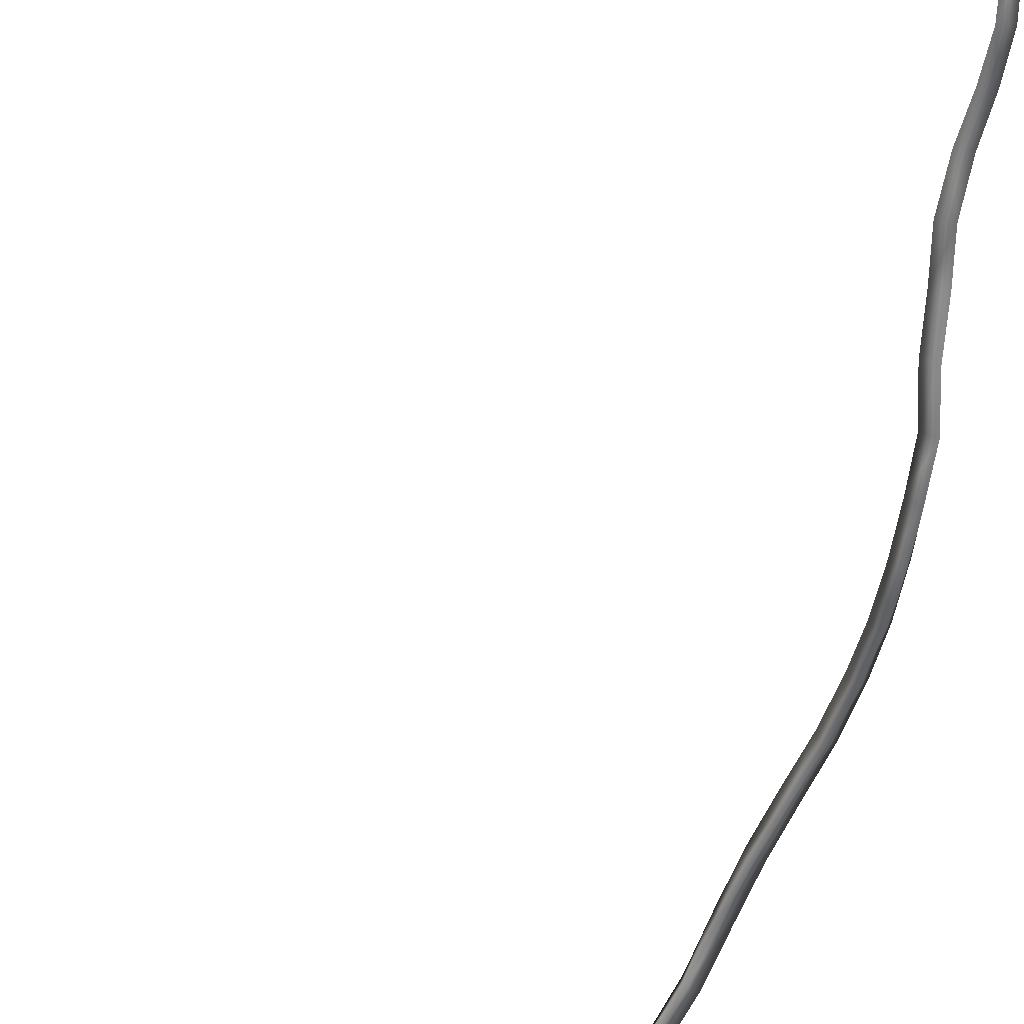
<metadata>
{"format":"obj","ext":"obj","renderer":"f3d","projection":"perspective","resolution":1024,"background":"white","views":[{"elev":-52.5,"azim":-20.8,"up":"+Y"}]}
</metadata>
<code>
v -0.1011 0.2362 -1.427
v -1e-06 0 -1.45
v 0.1548 0.2043 -1.421
v -0.1097 0.121 -0.461
v -0.009439 -0.113 -0.4844
v 0.144 0.08944 -0.4556
v -0.1573 0.1097 0.4653
v -0.0289 -0.1085 0.4743
v 0.09552 0.1121 0.4807
v -0.1927 -0.001431 1.389
v -0.03614 -0.197 1.374
v 0.05536 0.0353 1.399
v -0.2771 -0.1887 2.28
v -0.097 -0.3577 2.251
v -0.03856 -0.119 2.289
v -0.2128 -0.22 3.161
v -0.01321 -0.3642 3.158
v 0.01187 -0.1197 3.173
v -0.3292 -0.2269 4.026
v -0.1153 -0.3418 4.049
v -0.1223 -0.09827 4.037
v -0.3092 -0.2338 4.892
v -0.08275 -0.3178 4.89
v -0.1233 -0.07968 4.888
v -0.2159 -0.223 5.744
v 0.01648 -0.2757 5.723
v -0.05489 -0.04733 5.723
v -0.04463 -0.2103 6.571
v 0.1875 -0.2315 6.529
v 0.08896 -0.0166 6.544
v 0.06034 -0.2194 7.378
v 0.2918 -0.2085 7.342
v 0.1645 -0.01162 7.347
v 0.2023 -0.1833 8.173
v 0.4268 -0.1417 8.131
v 0.2761 0.03459 8.141
v 0.321 -0.06234 8.948
v 0.5363 0.009584 8.912
v 0.3635 0.1611 8.915
v 0.3443 0.002762 9.715
v 0.5473 0.1049 9.704
v 0.3569 0.2291 9.696
v 0.3628 0.0152 10.48
v 0.5486 0.1422 10.47
v 0.3456 0.2396 10.47
v 0.4387 0.06727 11.23
v 0.6032 0.2164 11.21
v 0.3921 0.2851 11.23
v 0.497 0.05119 11.96
v 0.6389 0.2197 11.96
v 0.4221 0.2585 11.97
v 0.5055 0.0381 12.69
v 0.6223 0.2222 12.69
v 0.4045 0.2314 12.69
v 0.4483 -0.04718 13.4
v 0.5363 0.1484 13.42
v 0.3243 0.1289 13.39
v 0.3603 -0.04479 14.11
v 0.4223 0.1592 14.12
v 0.2168 0.1113 14.09
v 0.2383 -0.02589 14.8
v 0.2721 0.1824 14.81
v 0.07852 0.1074 14.77
v 0.1012 0.04999 15.49
v 0.1112 0.2572 15.47
v -0.06889 0.1573 15.43
v -0.1492 0.1803 16.13
v -0.1635 0.3825 16.09
v -0.3245 0.2589 16.05
v -0.321 0.3484 16.76
v -0.357 0.5405 16.7
v -0.506 0.4014 16.69
v -0.5212 0.4382 17.37
v -0.5886 0.6239 17.33
v -0.7128 0.4658 17.31
v -0.6161 0.5797 17.99
v -0.7045 0.7504 17.94
v -0.8115 0.5828 17.96
v -0.6699 0.6385 18.61
v -0.7848 0.7961 18.58
v -0.8638 0.6158 18.59
v -0.7748 0.6617 19.23
v -0.908 0.8005 19.2
v -0.9588 0.613 19.19
v -0.9764 0.7183 19.84
v -1.118 0.835 19.78
v -1.146 0.6449 19.79
v -1.217 0.7989 20.42
v -1.366 0.8918 20.34
v -1.372 0.703 20.36
v -1.499 0.8761 20.96
v -1.653 0.944 20.88
v -1.638 0.7601 20.91
v -1.72 0.8961 21.51
v -1.887 0.9406 21.44
v -1.84 0.7627 21.47
v -2.009 0.9702 22.03
v -2.167 0.9883 21.95
v -2.109 0.8225 22
v -2.247 0.9962 22.56
v -2.413 0.9907 22.49
v -2.328 0.8373 22.53
v -2.553 1.055 23.05
v -2.706 1.024 22.96
v -2.614 0.8884 23.03
v -2.822 1.132 23.53
v -2.974 1.081 23.45
v -2.869 0.9631 23.53
v -3.166 1.298 23.94
v -3.3 1.221 23.86
v -3.201 1.131 23.97
v -3.527 1.425 24.34
v -3.65 1.329 24.27
v -3.547 1.263 24.39
v -3.809 1.636 24.74
v -3.937 1.532 24.71
v -3.814 1.481 24.81
v -4.149 1.873 25.08
v -4.26 1.752 25.06
v -4.144 1.732 25.17
v -1.707 0.8733 21.45
v -1.815 0.9406 21.44
v -1.811 0.8217 21.4
v -1.871 0.6148 21.94
v -1.987 0.6643 21.93
v -1.963 0.5517 21.88
v -2.022 0.3857 22.44
v -2.139 0.4223 22.42
v -2.1 0.3128 22.37
v -2.303 0.167 22.98
v -2.405 0.1982 22.91
v -2.354 0.08807 22.9
v -2.576 0.01592 23.42
v -2.68 0.02885 23.36
v -2.62 -0.07613 23.36
v -2.853 -0.1098 23.86
v -2.955 -0.1132 23.8
v -2.889 -0.212 23.81
v -3.261 -0.251 24.25
v -3.343 -0.2659 24.17
v -3.281 -0.3582 24.2
v -3.659 -0.2886 24.59
v -3.732 -0.3177 24.51
v -3.672 -0.4004 24.56
v -4.014 -0.3686 24.96
v -4.089 -0.4129 24.88
v -4.017 -0.482 24.94
v -4.311 -0.391 25.37
v -4.387 -0.4497 25.31
v -4.302 -0.5037 25.37
v -4.649 -0.3953 25.75
v -4.713 -0.4654 25.69
v -4.634 -0.5056 25.76
v -1.723 0.8588 21.43
v -1.792 0.8606 21.32
v -1.803 0.763 21.4
v -2.149 1.171 21.65
v -2.219 1.154 21.55
v -2.227 1.073 21.64
v -2.557 1.483 21.87
v -2.633 1.454 21.78
v -2.631 1.384 21.88
v -2.967 1.854 21.99
v -3.036 1.804 21.91
v -3.038 1.757 22.02
v -3.341 2.191 22.19
v -3.426 2.141 22.12
v -3.406 2.098 22.23
v -3.707 2.546 22.37
v -3.793 2.486 22.31
v -3.764 2.456 22.42
v -4.091 2.878 22.52
v -4.175 2.809 22.48
v -4.142 2.797 22.59
v -4.495 3.223 22.57
v -4.57 3.14 22.54
v -4.542 3.154 22.65
v -4.913 3.539 22.58
v -4.984 3.45 22.56
v -4.956 3.483 22.67
v -5.27 3.9 22.58
v -5.351 3.82 22.58
v -5.31 3.859 22.68
v -5.666 4.224 22.52
v -5.736 4.138 22.54
v -5.696 4.195 22.62
g long_straight_long_straight_long_straight_long_straight
f 1 2 4
f 4 2 5
f 2 3 5
f 5 3 6
f 1 4 3
f 3 4 6
f 5 8 4
f 4 8 7
f 5 6 8
f 8 6 9
f 6 4 9
f 9 4 7
f 7 8 10
f 10 8 11
f 9 12 8
f 8 12 11
f 7 10 9
f 9 10 12
f 10 11 13
f 13 11 14
f 12 15 11
f 11 15 14
f 12 10 15
f 15 10 13
f 13 14 16
f 16 14 17
f 14 15 17
f 17 15 18
f 13 16 15
f 15 16 18
f 17 20 16
f 16 20 19
f 17 18 20
f 20 18 21
f 18 16 21
f 21 16 19
f 19 20 22
f 22 20 23
f 21 24 20
f 20 24 23
f 19 22 21
f 21 22 24
f 22 23 25
f 25 23 26
f 23 24 26
f 26 24 27
f 22 25 24
f 24 25 27
f 25 26 28
f 28 26 29
f 26 27 29
f 29 27 30
f 25 28 27
f 27 28 30
f 29 32 28
f 28 32 31
f 29 30 32
f 32 30 33
f 30 28 33
f 33 28 31
f 31 32 34
f 34 32 35
f 33 36 32
f 32 36 35
f 33 31 36
f 36 31 34
f 34 35 37
f 37 35 38
f 35 36 38
f 38 36 39
f 34 37 36
f 36 37 39
f 38 41 37
f 37 41 40
f 38 39 41
f 41 39 42
f 39 37 42
f 42 37 40
f 41 44 40
f 40 44 43
f 42 45 41
f 41 45 44
f 42 40 45
f 45 40 43
f 43 44 46
f 46 44 47
f 44 45 47
f 47 45 48
f 43 46 45
f 45 46 48
f 47 50 46
f 46 50 49
f 47 48 50
f 50 48 51
f 48 46 51
f 51 46 49
f 50 53 49
f 49 53 52
f 50 51 53
f 53 51 54
f 51 49 54
f 54 49 52
f 53 56 52
f 52 56 55
f 53 54 56
f 56 54 57
f 54 52 57
f 57 52 55
f 55 56 58
f 58 56 59
f 56 57 59
f 59 57 60
f 57 55 60
f 60 55 58
f 58 59 61
f 61 59 62
f 59 60 62
f 62 60 63
f 58 61 60
f 60 61 63
f 61 62 64
f 64 62 65
f 63 66 62
f 62 66 65
f 61 64 63
f 63 64 66
f 64 65 67
f 67 65 68
f 65 66 68
f 68 66 69
f 64 67 66
f 66 67 69
f 67 68 70
f 70 68 71
f 69 72 68
f 68 72 71
f 69 67 72
f 72 67 70
f 71 74 70
f 70 74 73
f 71 72 74
f 74 72 75
f 70 73 72
f 72 73 75
f 73 74 76
f 76 74 77
f 75 78 74
f 74 78 77
f 75 73 78
f 78 73 76
f 77 80 76
f 76 80 79
f 77 78 80
f 80 78 81
f 78 76 81
f 81 76 79
f 80 83 79
f 79 83 82
f 80 81 83
f 83 81 84
f 81 79 84
f 84 79 82
f 82 83 85
f 85 83 86
f 84 87 83
f 83 87 86
f 82 85 84
f 84 85 87
f 85 86 88
f 88 86 89
f 87 90 86
f 86 90 89
f 85 88 87
f 87 88 90
f 88 89 91
f 91 89 92
f 89 90 92
f 92 90 93
f 88 91 90
f 90 91 93
f 92 95 91
f 91 95 94
f 92 93 95
f 95 93 96
f 93 91 96
f 96 91 94
f 94 95 97
f 97 95 98
f 96 99 95
f 95 99 98
f 96 94 99
f 99 94 97
f 98 101 97
f 97 101 100
f 98 99 101
f 101 99 102
f 99 97 102
f 102 97 100
f 100 101 103
f 103 101 104
f 102 105 101
f 101 105 104
f 100 103 102
f 102 103 105
f 103 104 106
f 106 104 107
f 104 105 107
f 107 105 108
f 105 103 108
f 108 103 106
f 106 107 109
f 109 107 110
f 108 111 107
f 107 111 110
f 108 106 111
f 111 106 109
f 109 110 112
f 112 110 113
f 110 111 113
f 113 111 114
f 109 112 111
f 111 112 114
f 113 116 112
f 112 116 115
f 113 114 116
f 116 114 117
f 114 112 117
f 117 112 115
f 115 116 118
f 118 116 119
f 117 120 116
f 116 120 119
f 117 115 120
f 120 115 118
f 122 125 121
f 121 125 124
f 122 123 125
f 125 123 126
f 121 124 123
f 123 124 126
f 124 125 127
f 127 125 128
f 126 129 125
f 125 129 128
f 126 124 129
f 129 124 127
f 127 128 130
f 130 128 131
f 129 132 128
f 128 132 131
f 129 127 132
f 132 127 130
f 131 134 130
f 130 134 133
f 132 135 131
f 131 135 134
f 132 130 135
f 135 130 133
f 133 134 136
f 136 134 137
f 135 138 134
f 134 138 137
f 135 133 138
f 138 133 136
f 136 137 139
f 139 137 140
f 138 141 137
f 137 141 140
f 136 139 138
f 138 139 141
f 139 140 142
f 142 140 143
f 141 144 140
f 140 144 143
f 141 139 144
f 144 139 142
f 143 146 142
f 142 146 145
f 143 144 146
f 146 144 147
f 142 145 144
f 144 145 147
f 146 149 145
f 145 149 148
f 146 147 149
f 149 147 150
f 147 145 150
f 150 145 148
f 148 149 151
f 151 149 152
f 150 153 149
f 149 153 152
f 150 148 153
f 153 148 151
f 154 155 157
f 157 155 158
f 156 159 155
f 155 159 158
f 156 154 159
f 159 154 157
f 157 158 160
f 160 158 161
f 158 159 161
f 161 159 162
f 159 157 162
f 162 157 160
f 160 161 163
f 163 161 164
f 162 165 161
f 161 165 164
f 162 160 165
f 165 160 163
f 164 167 163
f 163 167 166
f 164 165 167
f 167 165 168
f 165 163 168
f 168 163 166
f 166 167 169
f 169 167 170
f 168 171 167
f 167 171 170
f 168 166 171
f 171 166 169
f 169 170 172
f 172 170 173
f 170 171 173
f 173 171 174
f 169 172 171
f 171 172 174
f 172 173 175
f 175 173 176
f 174 177 173
f 173 177 176
f 174 172 177
f 177 172 175
f 175 176 178
f 178 176 179
f 177 180 176
f 176 180 179
f 177 175 180
f 180 175 178
f 179 182 178
f 178 182 181
f 179 180 182
f 182 180 183
f 180 178 183
f 183 178 181
f 181 182 184
f 184 182 185
f 183 186 182
f 182 186 185
f 183 181 186
f 186 181 184
f 2 1 3
f 119 120 118
f 122 121 123
f 152 153 151
f 155 154 156
f 185 186 184

</code>
